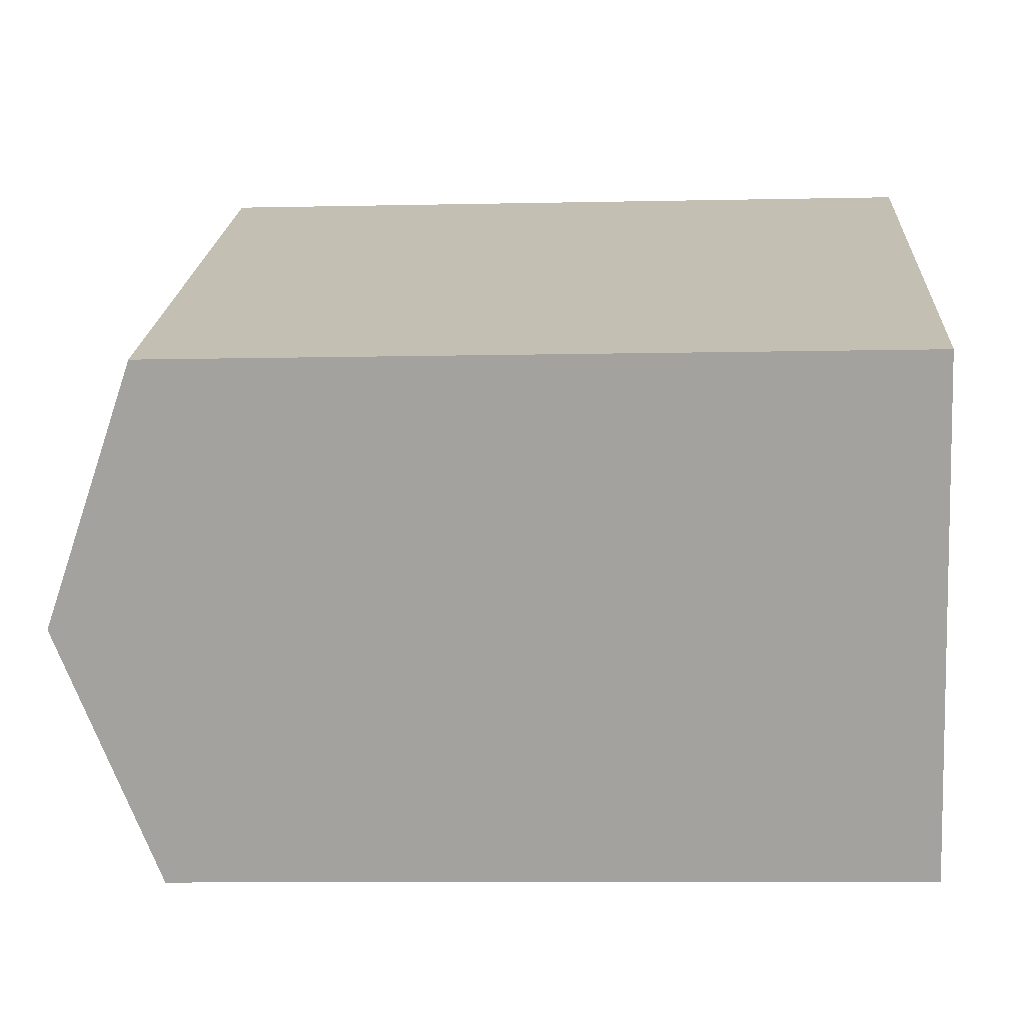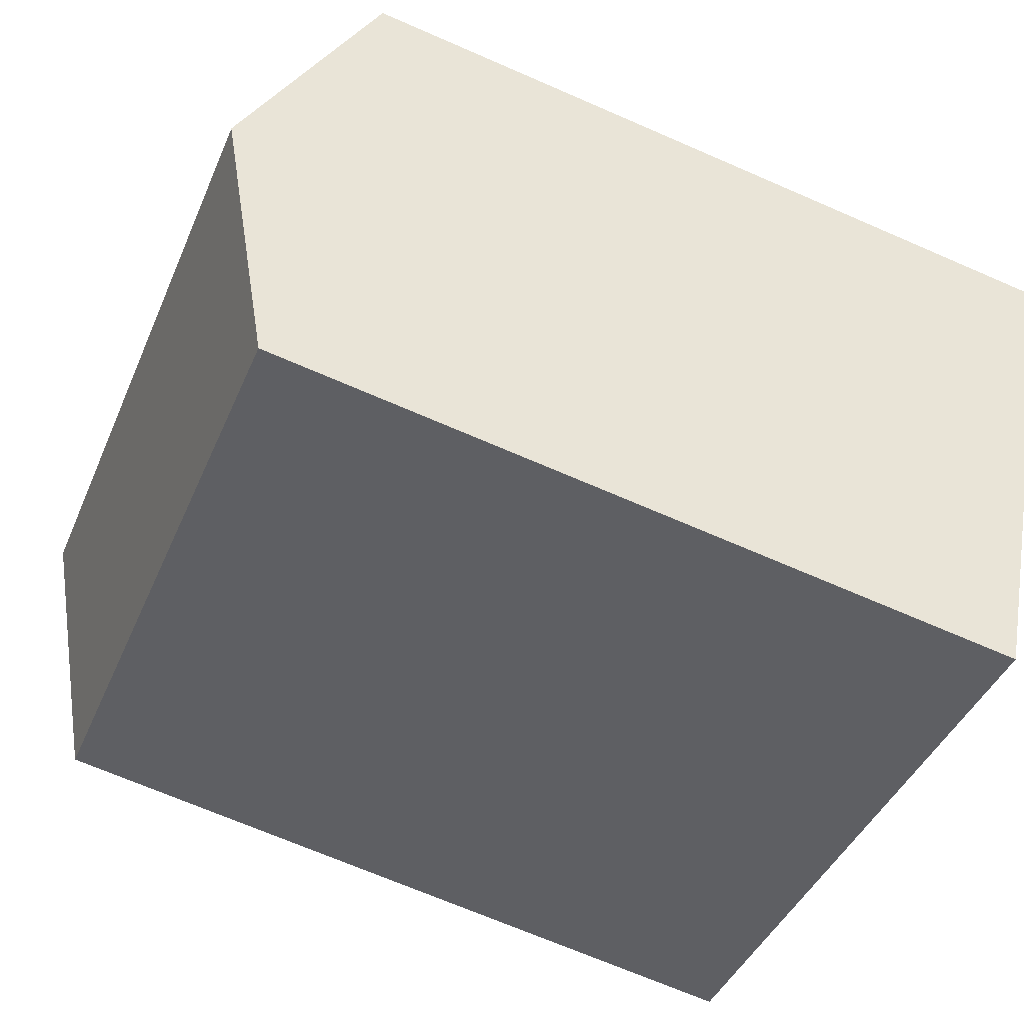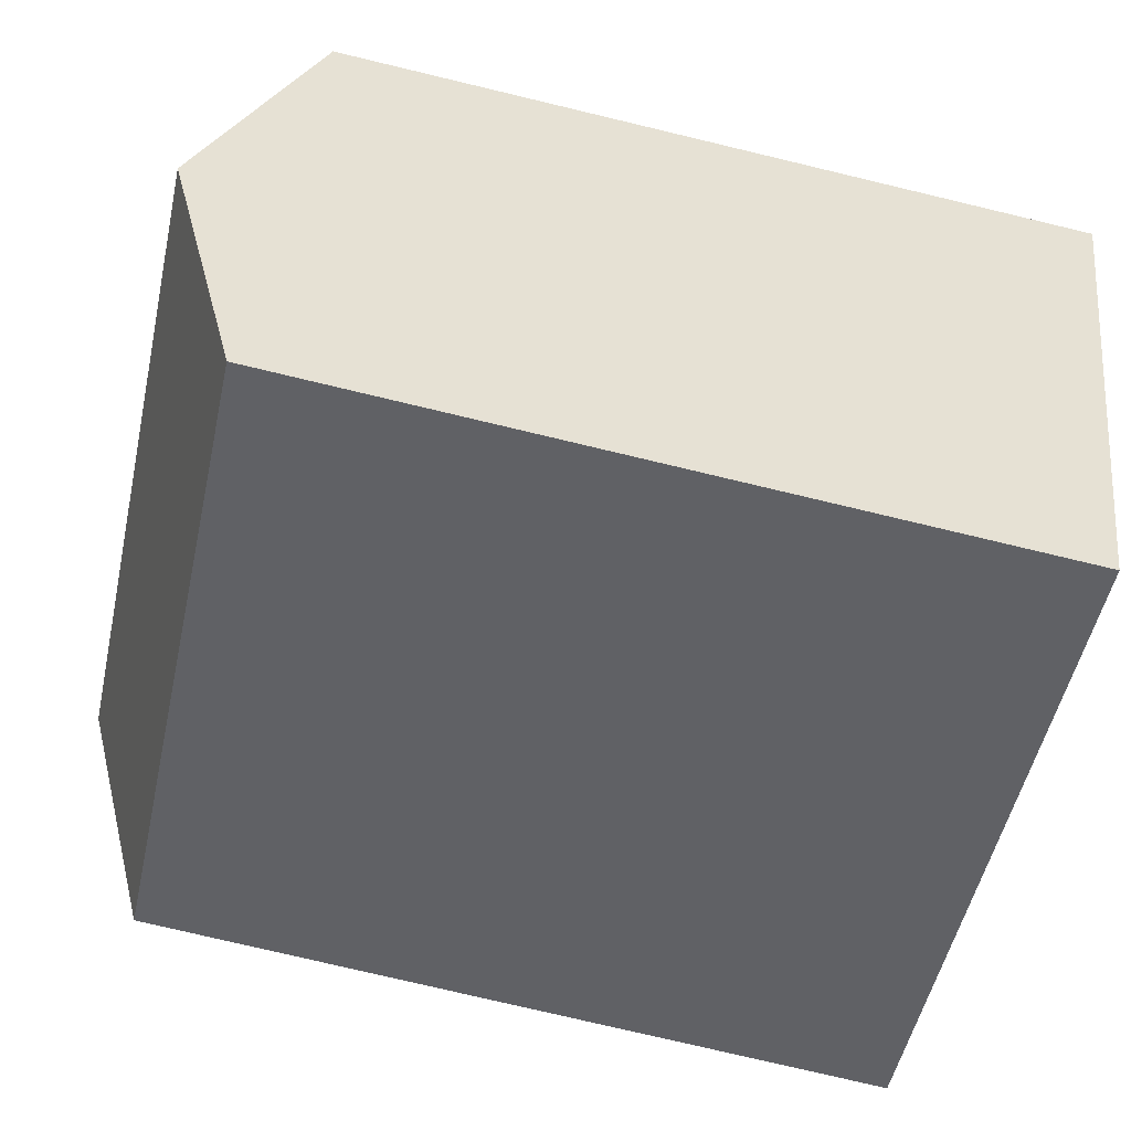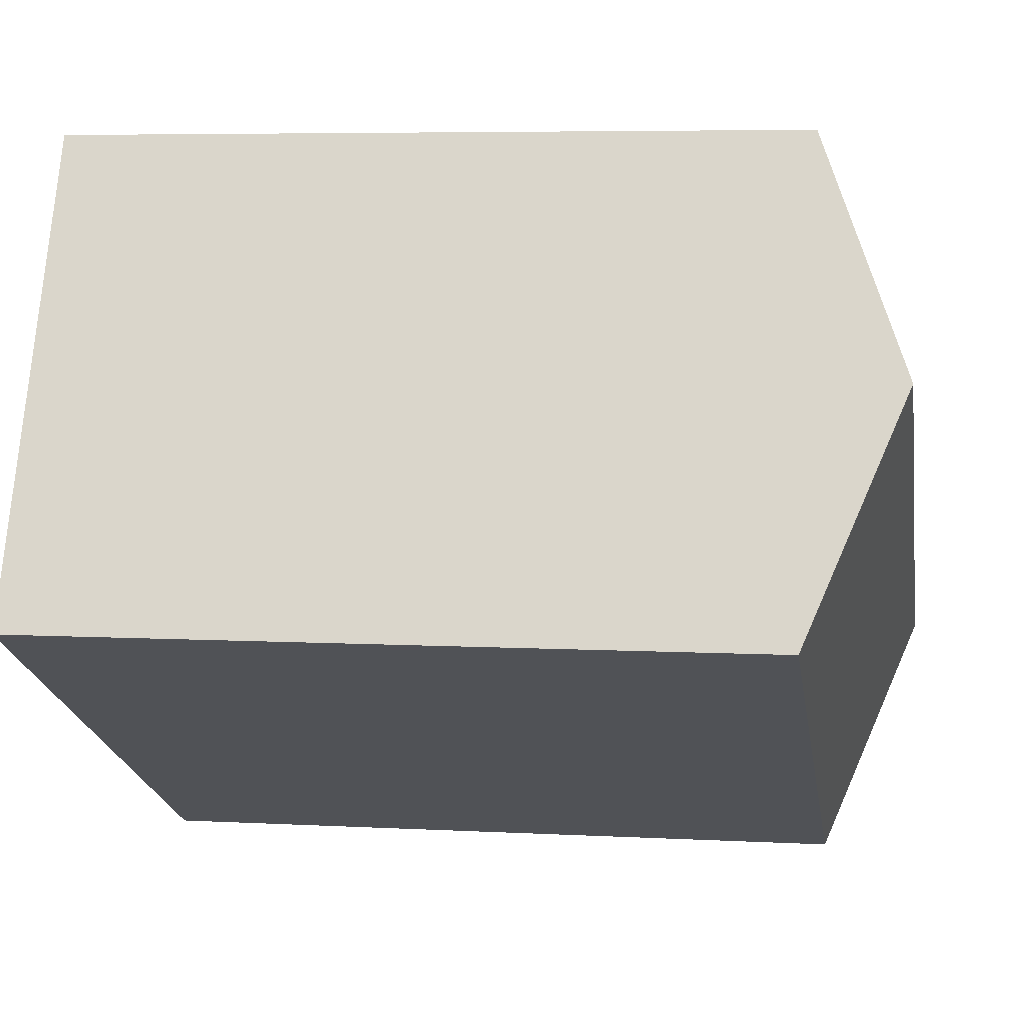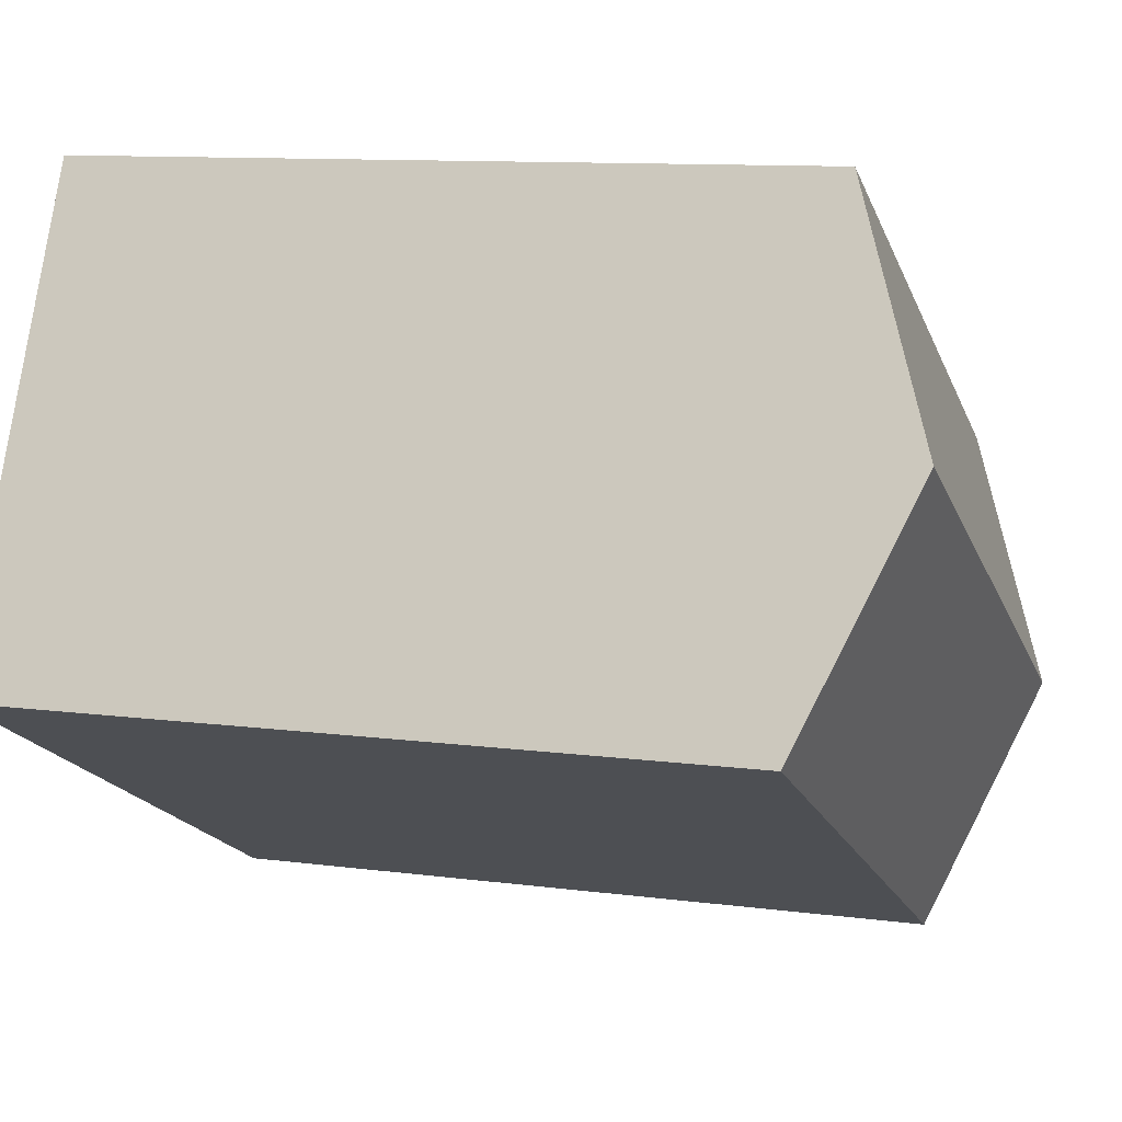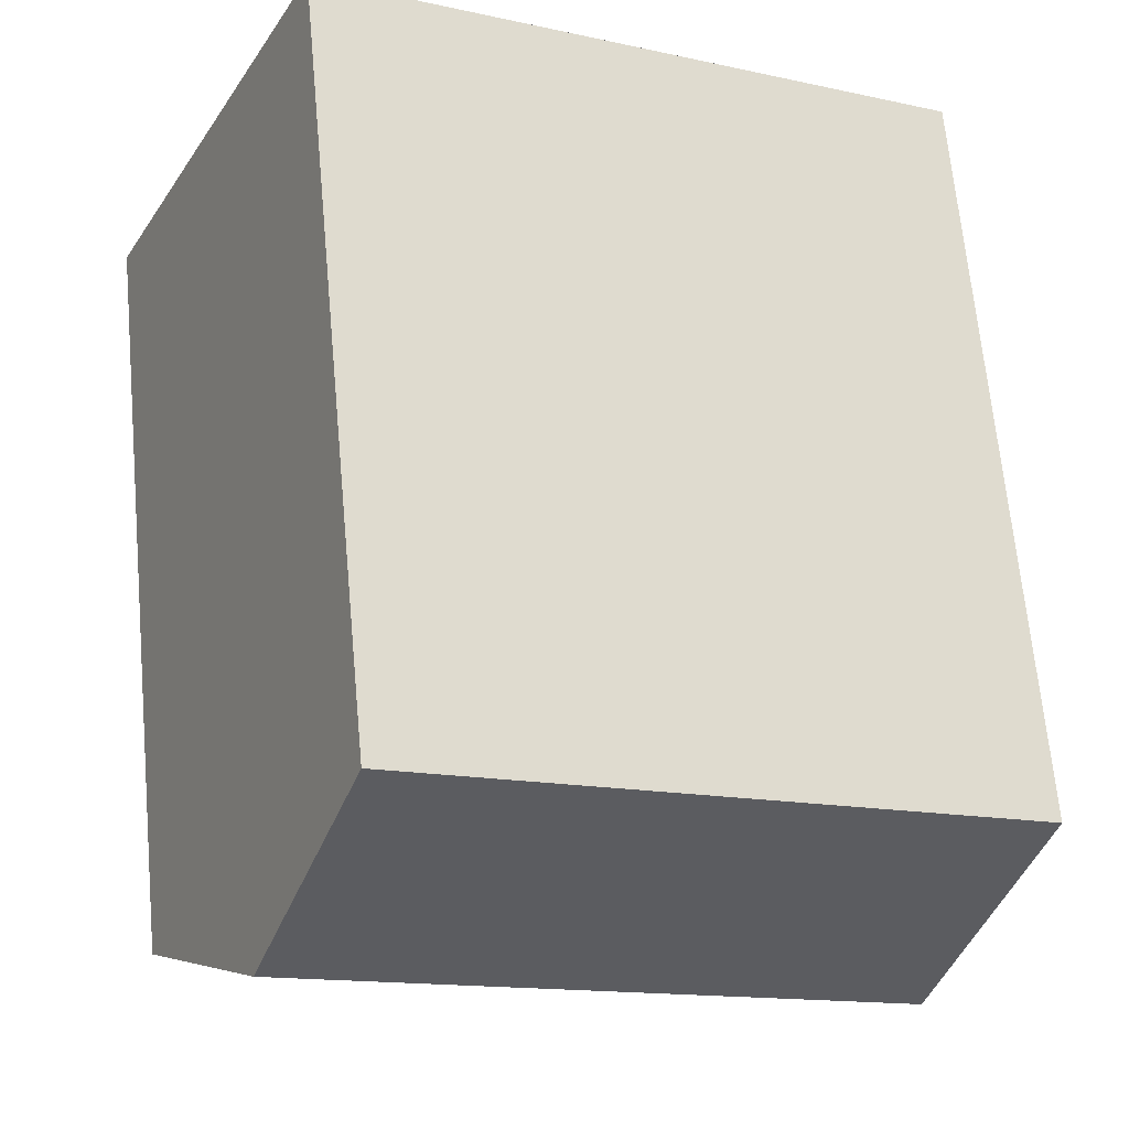
<metadata>
{"format":"obj","ext":"obj","renderer":"f3d","projection":"perspective","resolution":1024,"background":"white","views":[{"elev":-8.8,"azim":-86.6,"up":"+Z"},{"elev":-68.8,"azim":-113.6,"up":"+Z"},{"elev":-76.7,"azim":-103.4,"up":"+Z"},{"elev":5.9,"azim":99.4,"up":"+Z"},{"elev":10.4,"azim":108.6,"up":"+Z"},{"elev":66.8,"azim":174.7,"up":"+Z"}]}
</metadata>
<code>
v  0.0003956 18.54 -0.0005877
v  17.92 20.9 1.901
v  2.813 20.9 -5.828
v  15.1 18.54 7.728
v  20.73 18.54 -3.926
v  5.626 18.54 -11.65
v  0 0 0
v  20.73 2.404e-16 -3.926
v  15.1 -4.732e-16 7.728
v  5.626 7.136e-16 -11.65
g defaultobject
f 1 2 3
f 2 1 4
f 3 5 6
f 5 3 2
f 7 8 9
f 8 7 10
f 5 9 8
f 9 5 4
f 4 5 2
f 9 1 7
f 1 9 4
f 1 10 7
f 10 1 6
f 6 1 3
f 6 8 10
f 8 6 5

</code>
